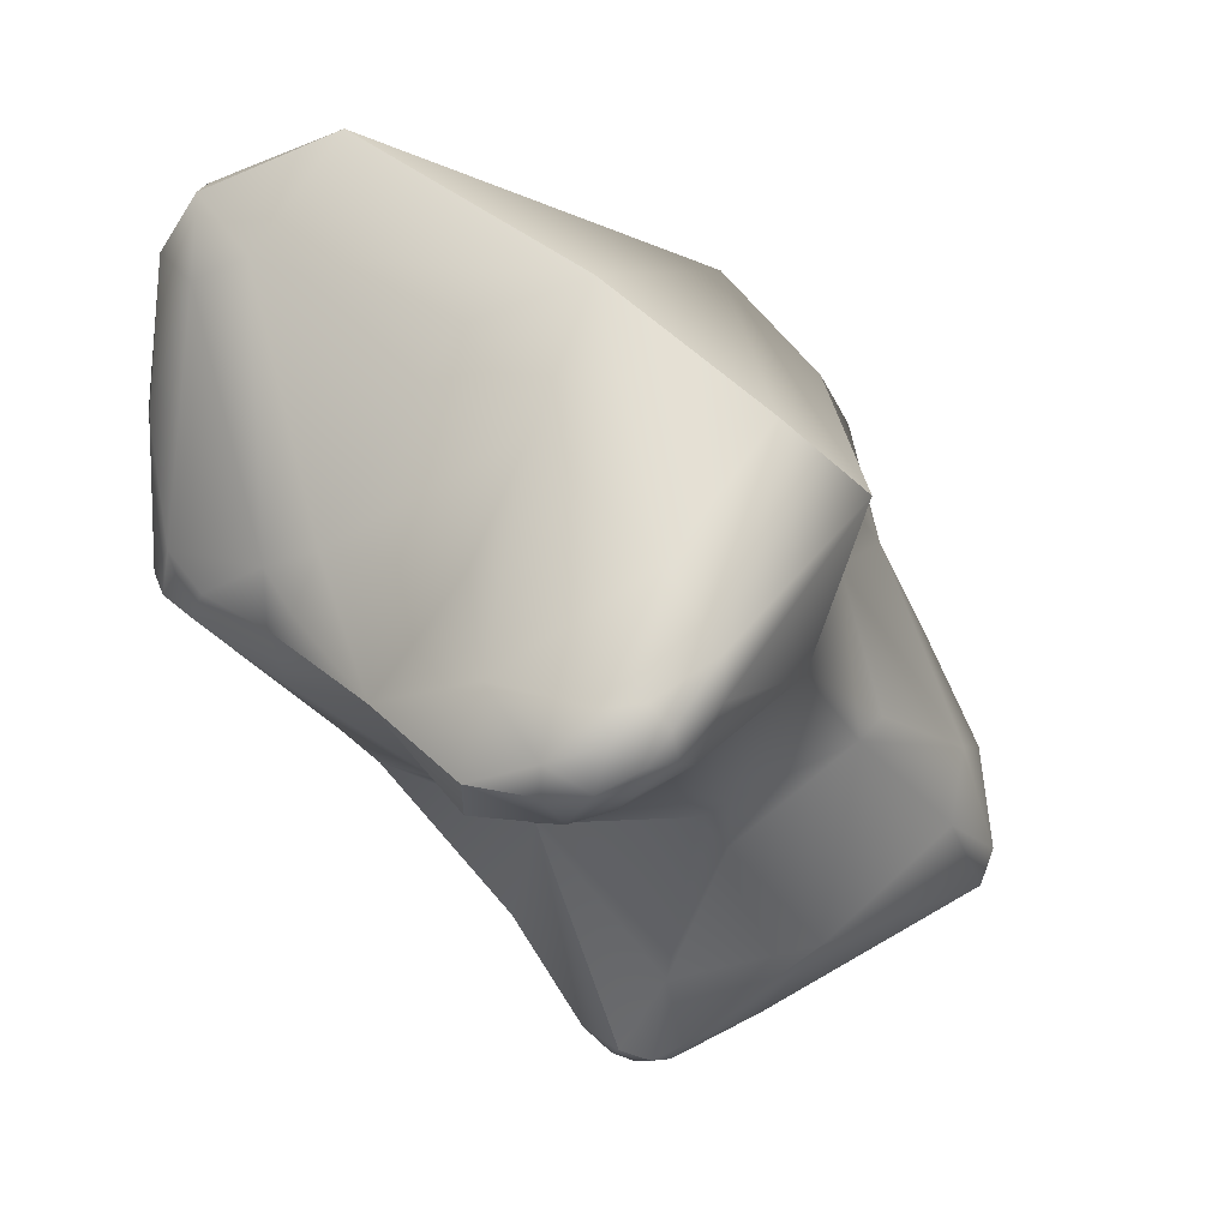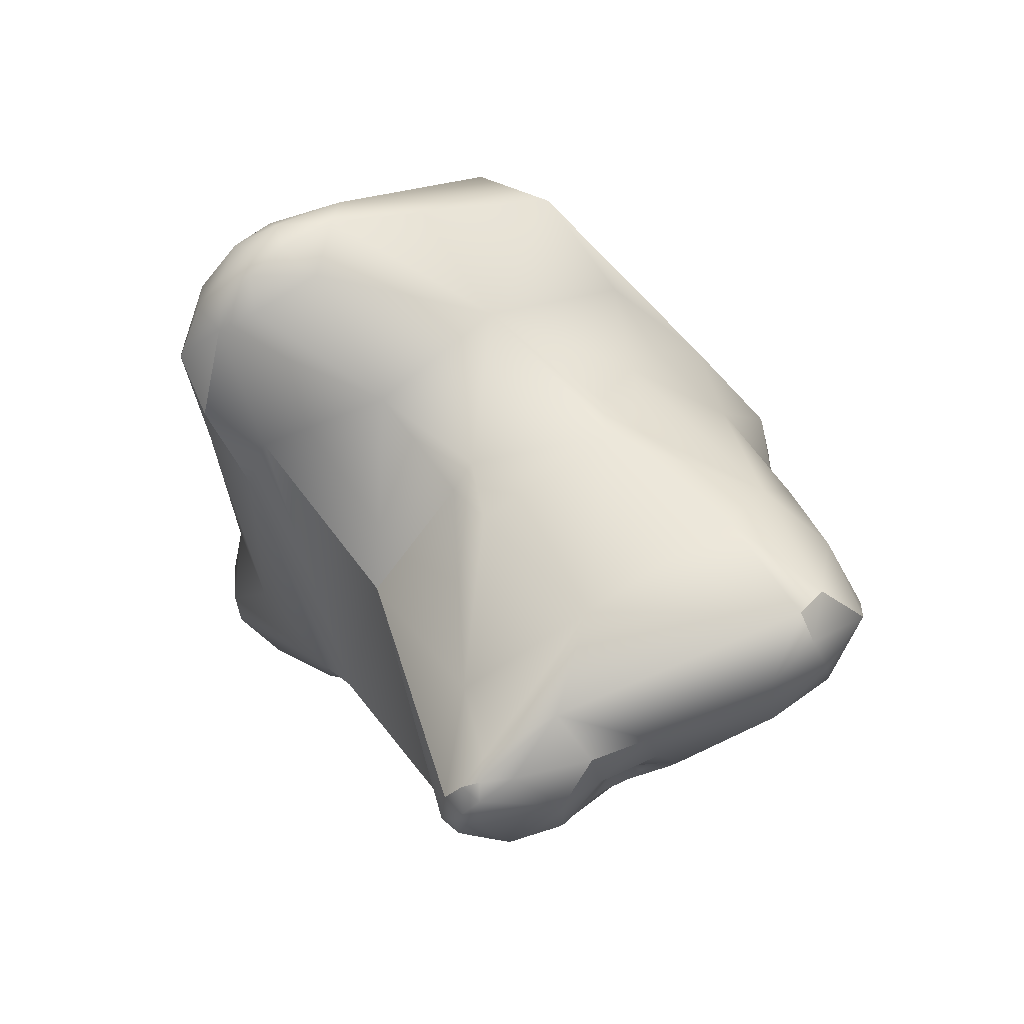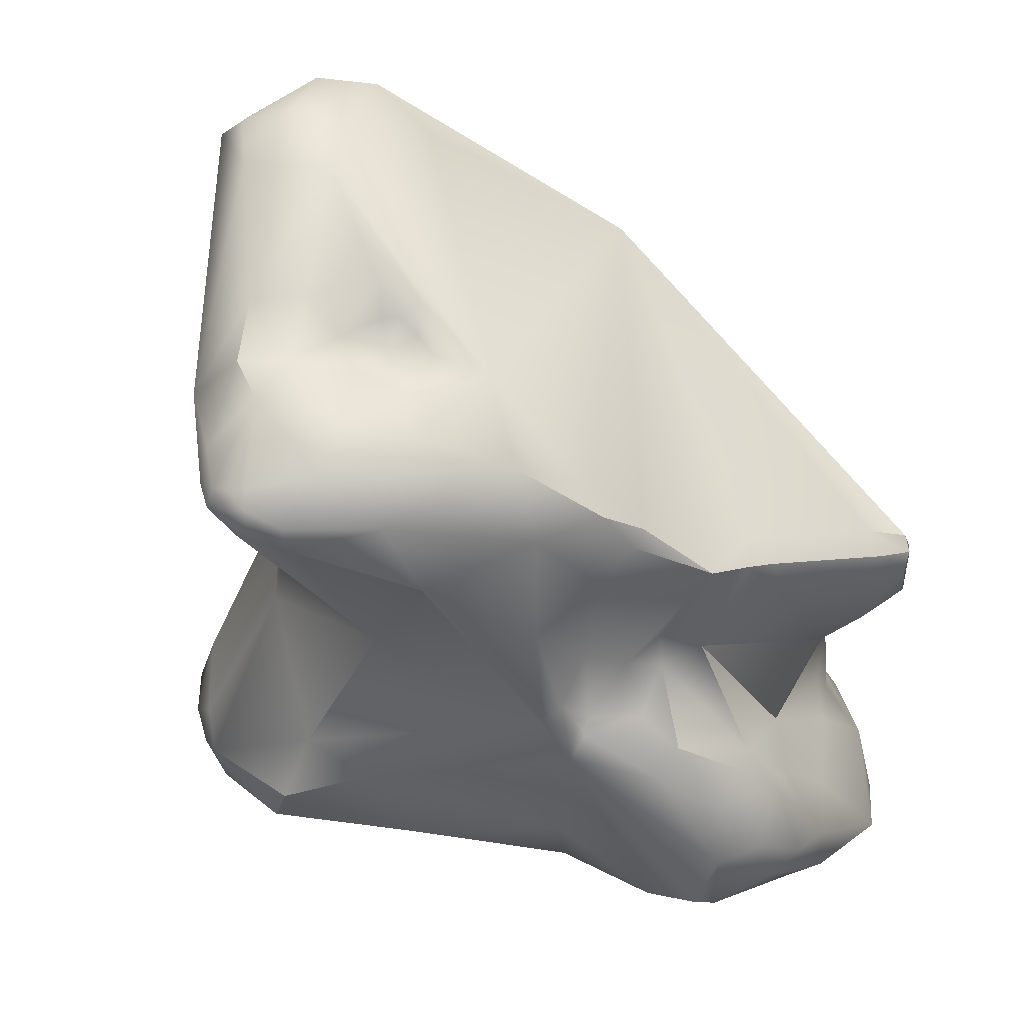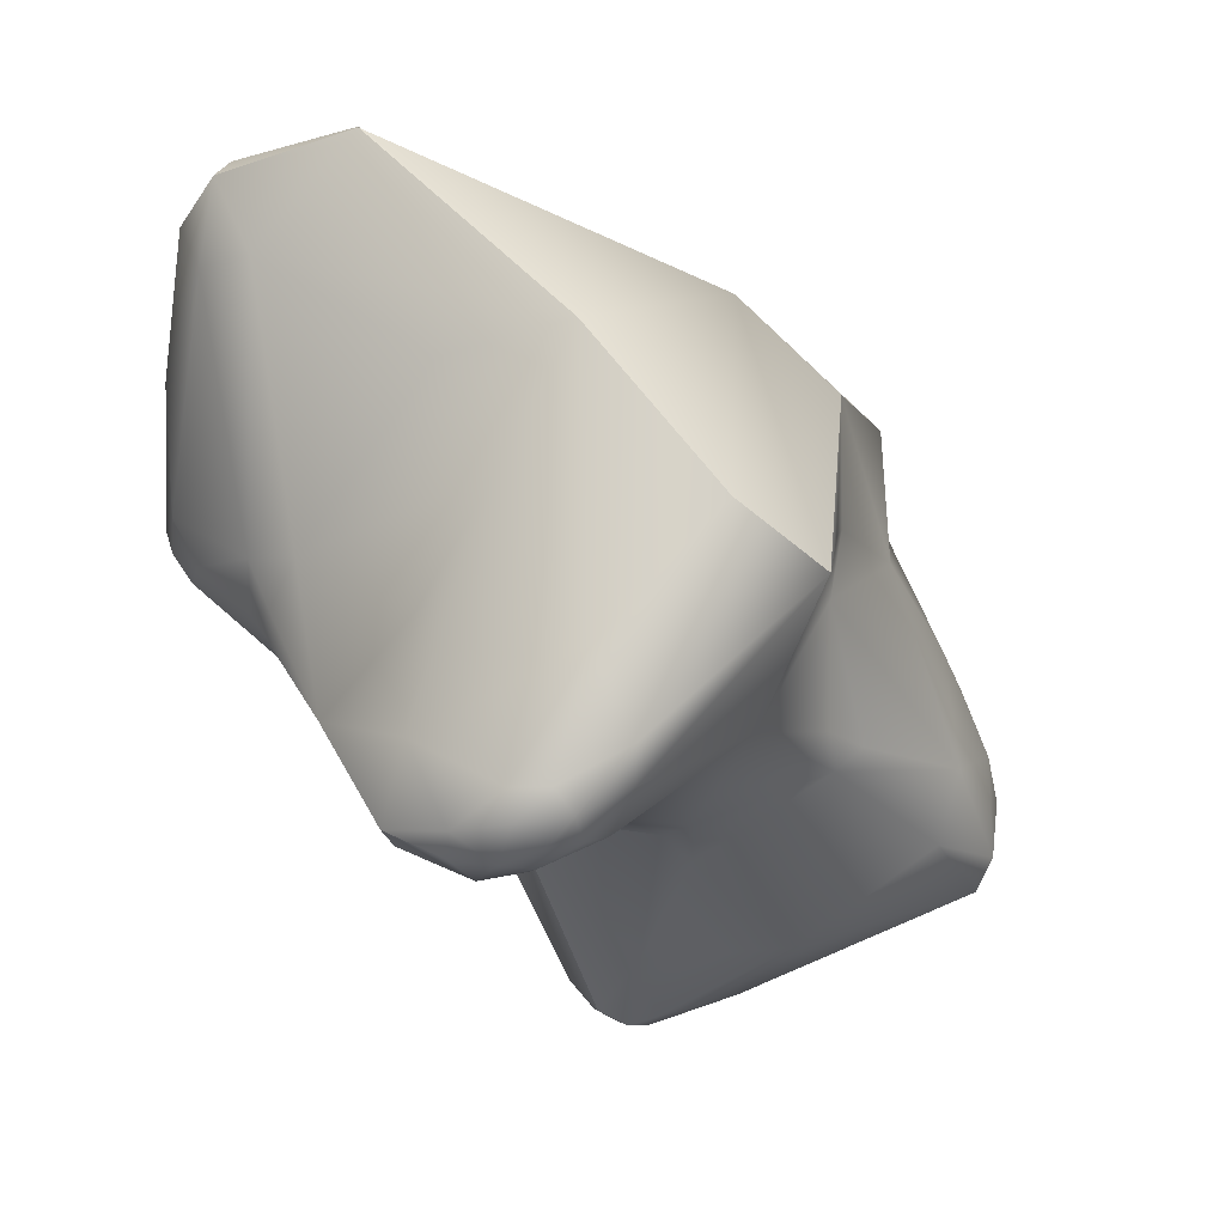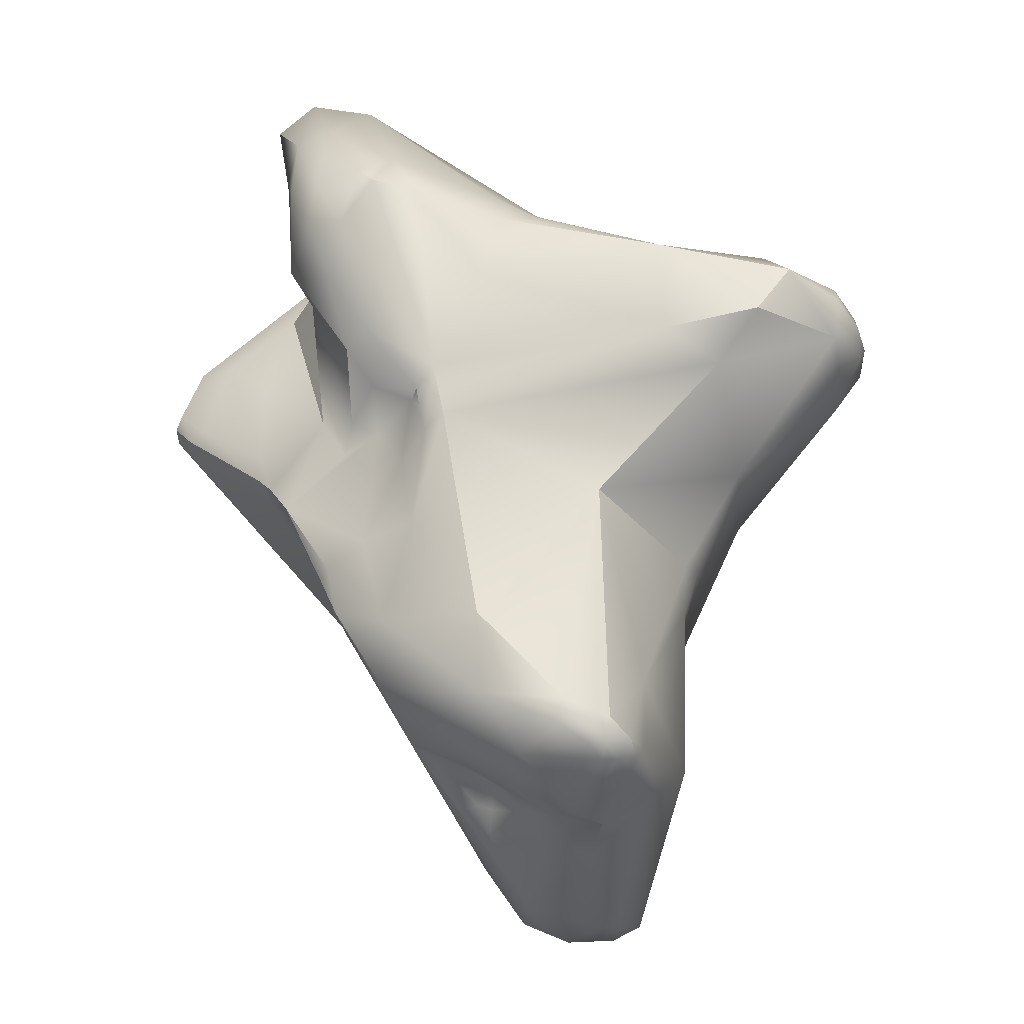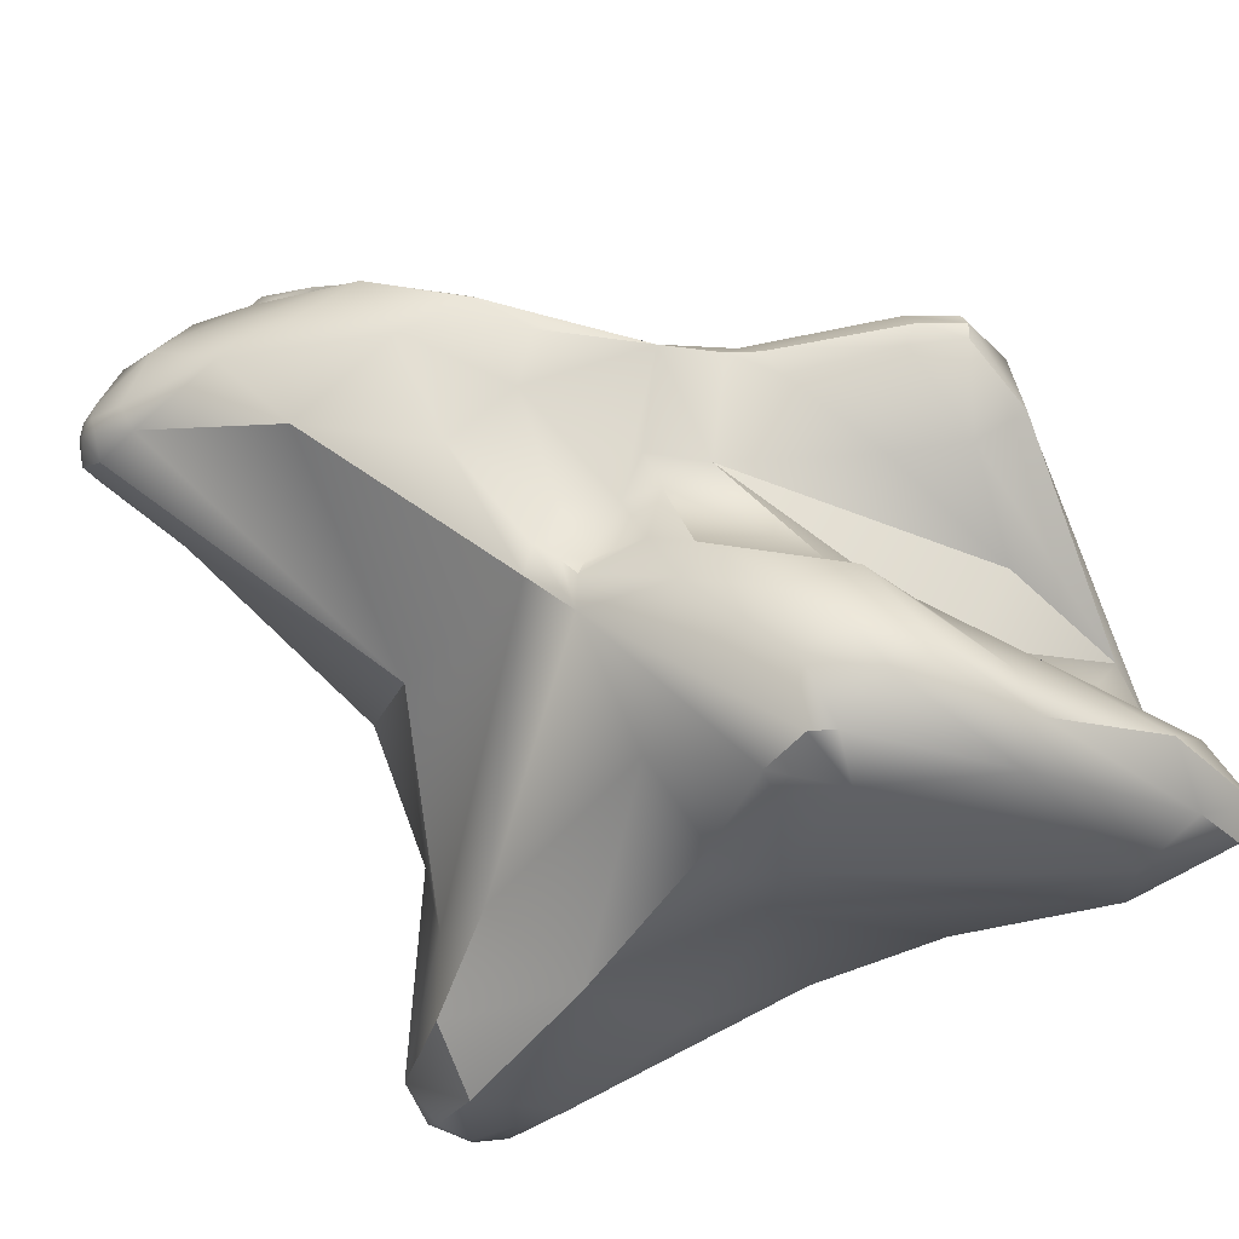
<metadata>
{"format":"obj","ext":"obj","renderer":"f3d","projection":"perspective","resolution":1024,"background":"white","views":[{"elev":27.9,"azim":60.6,"up":"+Z"},{"elev":-39.0,"azim":103.2,"up":"+Z"},{"elev":-4.4,"azim":-159.3,"up":"+Y"},{"elev":37.7,"azim":71.0,"up":"+Z"},{"elev":-57.2,"azim":-4.1,"up":"+Z"},{"elev":-61.0,"azim":-124.4,"up":"+Y"}]}
</metadata>
<code>
v 264.3 -123.2 808.4
v 264.2 -123.7 807.5
v 264.1 -123.4 807.4
v 264.6 -124.1 808.9
v 264.1 -123.1 807.3
v 264.5 -123.5 806.7
v 264.8 -123.9 806.6
v 264.7 -123 806.5
v 266.7 -128.5 814.8
v 267.3 -129 814.8
v 268.4 -129.7 813.4
v 266.8 -127.2 814
v 267.8 -126.1 815.7
v 267.5 -126.2 813.5
v 267.3 -124.9 812.9
v 268.1 -125.3 814.4
v 267.6 -124.1 813.5
v 266.1 -129.4 812.5
v 266.9 -129.7 813.6
v 267.1 -126.9 811.9
v 266.8 -125.2 810.1
v 267.4 -126.1 812.4
v 266.6 -129.5 809.6
v 266.8 -130.2 810.1
v 266.7 -128.4 810
v 266.7 -129.8 808.2
v 267.6 -130.4 810.4
v 267 -128.1 808
v 267.7 -126.9 809.8
v 265.3 -124.7 808.3
v 266.3 -124.9 807.2
v 267.3 -130.3 807.7
v 267.3 -129.7 806.8
v 268 -130 806.3
v 266.9 -128.3 806.8
v 267.4 -127.6 806.6
v 267.8 -128.8 805.7
v 266.4 -124.1 805.1
v 266.3 -123.8 804.7
v 266.7 -123.9 804.2
v 266.7 -123.2 804.5
v 267.1 -124 803.1
v 268.6 -126.3 816.1
v 269.4 -128.8 814.1
v 268.4 -125.1 814.9
v 269.1 -124.4 814.8
v 268.4 -130.9 807.3
v 268.7 -130.9 806.9
v 269.2 -130.9 808.1
v 269.8 -130.7 806.9
v 270.2 -130.6 807.6
v 268.4 -127.6 804.7
v 267.9 -125.4 804.7
v 268.6 -125.9 804.2
v 268.8 -128.2 804.6
v 269 -126.9 804.2
v 269.9 -126.9 803.6
v 270 -127.3 803.5
v 270.1 -127 803.2
v 270.4 -127.8 803.7
v 270.3 -126.7 802.7
v 268.4 -125.3 803.7
v 269.2 -125.8 803.8
v 269 -124.3 801.5
v 269.8 -125.7 802.9
v 268.1 -123.2 801.5
v 268.3 -123.6 801.3
v 270.1 -125.3 800.8
v 268.5 -123.1 800.3
v 268.8 -122.4 800.4
v 269.6 -123.6 799.5
v 269.7 -122.2 798.7
v 273 -126.1 813.4
v 272.2 -119.7 813.1
v 272.6 -117.5 810.4
v 271.3 -116.1 808.4
v 271.3 -116 807.9
v 271.7 -116.1 808.7
v 271.7 -129.8 808.6
v 272.8 -129.1 809.2
v 272.6 -129.7 808
v 270.2 -116.3 806.4
v 271.9 -115.9 806
v 271.3 -129.3 805.6
v 271.8 -129.9 807.3
v 270.7 -127.1 802.8
v 271.7 -124.5 798.7
v 270.4 -120.4 799.1
v 271.4 -120 798.6
v 271.7 -118.9 798.6
v 271.4 -120.5 798.3
v 271.7 -120.8 797.9
v 271.7 -119.6 798.5
v 272 -119.2 798.5
v 272.3 -119.9 798.4
v 272.4 -119.2 798.3
v 272.4 -118.5 798.2
v 271.9 -123.4 797.2
v 271.4 -121.6 797.5
v 272.5 -121.3 796.9
v 273.8 -123.5 814.2
v 276.3 -127.6 810
v 275.4 -125.8 812.1
v 274.8 -118.3 808.7
v 274 -116.8 807
v 275.5 -118.8 807.6
v 275.6 -129.5 807.4
v 275.8 -128.2 805.5
v 274.1 -115.4 804.2
v 273.6 -114.6 802.7
v 275 -114.5 801.8
v 274.4 -125.3 802.8
v 272.5 -115 801
v 273.5 -114 800.7
v 273.4 -114.9 799.2
v 273.9 -114 800.8
v 274.5 -113.9 800
v 275.6 -122.8 798.8
v 272.7 -120.2 797.7
v 273 -119.6 797.8
v 273.6 -118.9 797.6
v 274.7 -118.9 797.3
v 273.5 -116.2 798.3
v 274.5 -114.8 798.7
v 272.8 -122.4 796.4
v 273.6 -123.8 796.7
v 273.5 -123.4 796.3
v 274.2 -123.4 796.2
v 274.2 -123.1 796.1
v 274.2 -122.7 796
v 274.6 -123.5 796.6
v 274.6 -123.1 796.1
v 274.5 -122.7 796
v 275.2 -123 796.4
v 275.3 -122.5 796.4
v 274.9 -122.6 796.2
v 275.5 -122.4 796.9
v 275.2 -121.8 796.5
v 273.7 -120.2 797
v 274.1 -120.9 796.3
v 274.8 -120.1 796.9
v 278 -122 812.6
v 276.1 -119 809.7
v 278.5 -120.1 810.7
v 278.4 -128.5 809
v 278.5 -121.5 807.2
v 277 -119.3 805.4
v 278 -128.7 806
v 278.8 -129.1 807.2
v 277.2 -127.4 805.4
v 278 -124.3 805.5
v 277.2 -122.3 803.9
v 276.8 -122.8 803.5
v 276.6 -118.3 804.5
v 276.9 -119.1 804.3
v 276.1 -115.8 802.7
v 276.8 -122.1 802.5
v 276.8 -116.5 801.4
v 276 -114.7 799.7
v 276.2 -115.2 799.1
v 276 -120.7 797.4
v 276.9 -119.8 799.4
v 275.2 -116 798.1
v 275.6 -115 798.7
v 279.2 -125.1 810.9
v 280.6 -124.7 809.6
v 280.2 -128.2 808
v 280.2 -128.2 807.4
v 280.8 -127.4 807.5
v 280.4 -127.1 809
v 280.3 -126.7 806.7
v 280.8 -126.4 809.1
v 280.9 -124.8 808.7
v 280.9 -127.2 808.5
v 280.5 -125.2 807.4
v 280.9 -126.7 807.3
v 281.1 -126.1 808.6
v 281.1 -126.6 808
v 281.1 -125.9 807.9
v 280.1 -127.7 806.6
v 264.1 -123.4 807.4
v 264.1 -123.1 807.3
v 266.7 -128.5 814.8
v 266.7 -128.5 814.8
v 267.3 -129 814.8
v 267.3 -129 814.8
v 267.8 -126.1 815.7
v 267.8 -126.1 815.7
v 267.3 -124.9 812.9
v 267.3 -124.9 812.9
v 268.1 -125.3 814.4
v 268.1 -125.3 814.4
v 267.6 -124.1 813.5
v 266.1 -129.4 812.5
v 266.8 -125.2 810.1
v 267.7 -126.9 809.8
v 267.1 -124 803.1
v 267.1 -124 803.1
v 268.6 -126.3 816.1
v 268.6 -126.3 816.1
v 268.6 -126.3 816.1
v 268.7 -130.9 806.9
v 268.4 -127.6 804.7
v 267.9 -125.4 804.7
v 267.9 -125.4 804.7
v 270 -127.3 803.5
v 268.1 -123.2 801.5
v 268.5 -123.1 800.3
v 271.7 -116.1 808.7
v 270.2 -116.3 806.4
v 271.7 -124.5 798.7
v 273.8 -123.5 814.2
v 275.6 -129.5 807.4
v 274.4 -125.3 802.8
v 274.4 -125.3 802.8
v 274.6 -123.5 796.6
v 274.8 -120.1 796.9
v 278 -122 812.6
v 278 -128.7 806
v 278 -128.7 806
v 278.8 -129.1 807.2
v 278.8 -129.1 807.2
v 276 -114.7 799.7
v 276.2 -115.2 799.1
v 264.2 -123.7 807.5
v 264.6 -124.1 808.9
v 264.5 -123.5 806.7
v 266.3 -123.8 804.7
v 266.7 -123.9 804.2
v 272.6 -117.5 810.4
v 270.7 -127.1 802.8
v 273.5 -114 800.7
v 274.5 -113.9 800
v 275.2 -123 796.4
v 278.5 -120.1 810.7
v 264.1 -123.4 807.4
v 264.1 -123.1 807.3
g grp1
f 15 1 4
f 3 2 4
f 1 3 4
f 1 5 3
f 225 181 6
f 236 182 8
f 227 236 8
f 225 30 226
f 30 189 226
f 30 225 7
f 6 7 225
f 21 189 30
f 8 237 82
f 7 6 39
f 228 227 8
f 38 7 39
f 38 30 7
f 19 10 9
f 183 185 43
f 186 11 44
f 11 186 19
f 13 183 43
f 187 12 184
f 187 16 12
f 12 16 14
f 191 15 14
f 15 191 17
f 188 199 45
f 16 187 45
f 45 46 16
f 193 192 46
f 17 1 15
f 1 193 74
f 184 12 18
f 12 25 18
f 194 19 9
f 18 23 24
f 18 25 23
f 19 194 24
f 24 27 19
f 11 19 27
f 11 27 49
f 12 14 20
f 14 22 20
f 12 20 25
f 29 25 20
f 22 29 20
f 14 15 22
f 15 29 22
f 195 196 190
f 24 23 26
f 23 35 26
f 25 28 23
f 23 28 35
f 24 32 27
f 28 25 29
f 36 28 29
f 35 28 36
f 195 53 196
f 30 38 31
f 30 31 21
f 8 82 41
f 5 1 210
f 1 76 210
f 26 32 24
f 34 32 33
f 33 32 26
f 35 33 26
f 33 35 37
f 34 33 37
f 32 47 27
f 32 34 47
f 34 48 47
f 34 37 55
f 35 36 52
f 204 54 36
f 36 54 52
f 29 205 36
f 31 38 204
f 38 39 40
f 229 228 41
f 21 31 204
f 40 204 38
f 42 204 40
f 228 8 41
f 41 197 229
f 197 41 82
f 186 44 200
f 44 101 200
f 199 46 45
f 74 193 46
f 79 11 49
f 44 11 79
f 76 1 74
f 27 47 49
f 47 202 49
f 202 50 49
f 60 48 34
f 55 60 34
f 79 49 51
f 51 49 50
f 60 50 48
f 60 84 50
f 84 85 50
f 50 85 51
f 37 35 203
f 55 37 203
f 203 54 56
f 56 55 203
f 55 56 58
f 58 56 57
f 60 58 59
f 60 55 58
f 57 59 206
f 57 61 59
f 60 59 61
f 60 108 84
f 86 108 60
f 231 60 61
f 204 42 62
f 54 204 62
f 63 62 42
f 56 54 63
f 63 54 62
f 63 42 64
f 64 42 67
f 63 64 65
f 64 68 65
f 63 57 56
f 65 57 63
f 57 65 61
f 65 68 61
f 67 198 66
f 197 82 207
f 67 66 69
f 82 70 207
f 68 231 61
f 87 231 68
f 71 64 67
f 69 71 67
f 207 70 208
f 70 72 208
f 68 64 71
f 71 69 72
f 70 82 88
f 98 71 72
f 71 87 68
f 98 87 71
f 70 88 72
f 80 73 44
f 73 80 103
f 73 101 44
f 73 103 101
f 46 199 74
f 78 75 105
f 210 76 77
f 76 74 209
f 78 77 76
f 230 209 74
f 80 44 79
f 81 80 79
f 81 79 85
f 107 80 81
f 107 81 85
f 78 83 77
f 77 83 210
f 78 105 83
f 83 105 109
f 83 109 210
f 85 79 51
f 213 85 84
f 213 84 108
f 108 86 150
f 113 88 82
f 211 112 86
f 125 98 72
f 125 72 99
f 99 72 88
f 88 90 89
f 88 89 91
f 89 90 93
f 92 88 91
f 99 88 92
f 89 95 91
f 89 93 95
f 95 93 94
f 94 93 90
f 95 92 91
f 95 94 96
f 96 94 97
f 94 90 97
f 119 92 95
f 99 92 100
f 100 92 119
f 96 120 95
f 97 120 96
f 98 125 127
f 211 126 112
f 98 126 87
f 127 126 98
f 99 100 125
f 101 103 165
f 74 201 212
f 74 144 230
f 102 103 80
f 146 106 143
f 75 235 143
f 75 143 104
f 143 106 104
f 107 102 80
f 145 102 107
f 104 106 105
f 104 105 75
f 154 156 106
f 156 105 106
f 148 213 108
f 214 151 150
f 210 109 110
f 110 109 111
f 150 86 112
f 215 118 153
f 123 90 88
f 82 114 113
f 113 114 115
f 88 113 115
f 123 88 115
f 110 232 210
f 117 115 114
f 232 110 116
f 116 233 232
f 111 116 110
f 117 124 115
f 116 111 233
f 118 215 131
f 119 95 120
f 120 139 119
f 139 120 121
f 121 122 139
f 139 122 141
f 122 161 217
f 90 123 97
f 120 97 121
f 97 123 121
f 122 121 123
f 123 163 122
f 124 123 115
f 163 123 124
f 127 125 129
f 128 126 127
f 127 129 128
f 129 125 130
f 140 130 125
f 216 112 126
f 216 126 128
f 132 216 128
f 132 128 129
f 132 129 133
f 129 130 133
f 133 130 140
f 216 132 134
f 140 138 136
f 136 134 132
f 133 136 132
f 136 133 140
f 136 135 134
f 138 135 136
f 234 118 131
f 118 234 137
f 118 137 162
f 137 234 135
f 161 137 135
f 138 161 135
f 125 100 140
f 100 119 139
f 140 100 139
f 141 140 139
f 140 217 138
f 161 138 217
f 74 212 142
f 142 144 74
f 166 235 218
f 145 103 102
f 103 145 165
f 165 218 101
f 146 143 235
f 145 107 149
f 170 165 145
f 149 167 145
f 170 145 167
f 149 168 167
f 146 147 106
f 147 154 106
f 219 108 150
f 221 213 148
f 222 220 180
f 219 150 180
f 180 151 171
f 175 171 151
f 150 151 180
f 214 153 151
f 151 153 152
f 146 152 155
f 155 152 157
f 151 152 146
f 147 146 155
f 147 155 154
f 154 155 156
f 156 109 105
f 158 156 155
f 156 111 109
f 159 111 156
f 153 118 157
f 153 157 152
f 157 118 162
f 155 157 162
f 155 162 158
f 158 162 160
f 160 159 158
f 159 156 158
f 159 233 111
f 164 124 117
f 224 164 223
f 223 164 117
f 162 161 160
f 160 161 163
f 163 161 122
f 164 163 124
f 164 160 163
f 162 137 161
f 165 166 218
f 166 165 172
f 173 235 166
f 170 167 174
f 168 169 167
f 167 169 174
f 172 165 170
f 170 174 172
f 180 171 176
f 172 174 177
f 174 178 177
f 173 179 175
f 174 169 178
f 178 169 176
f 178 176 179
f 179 176 175
f 176 169 180
f 175 176 171
f 166 172 177
f 173 166 177
f 177 178 179
f 179 173 177
f 173 146 235
f 175 151 146
f 146 173 175
f 180 168 222
f 180 169 168

</code>
